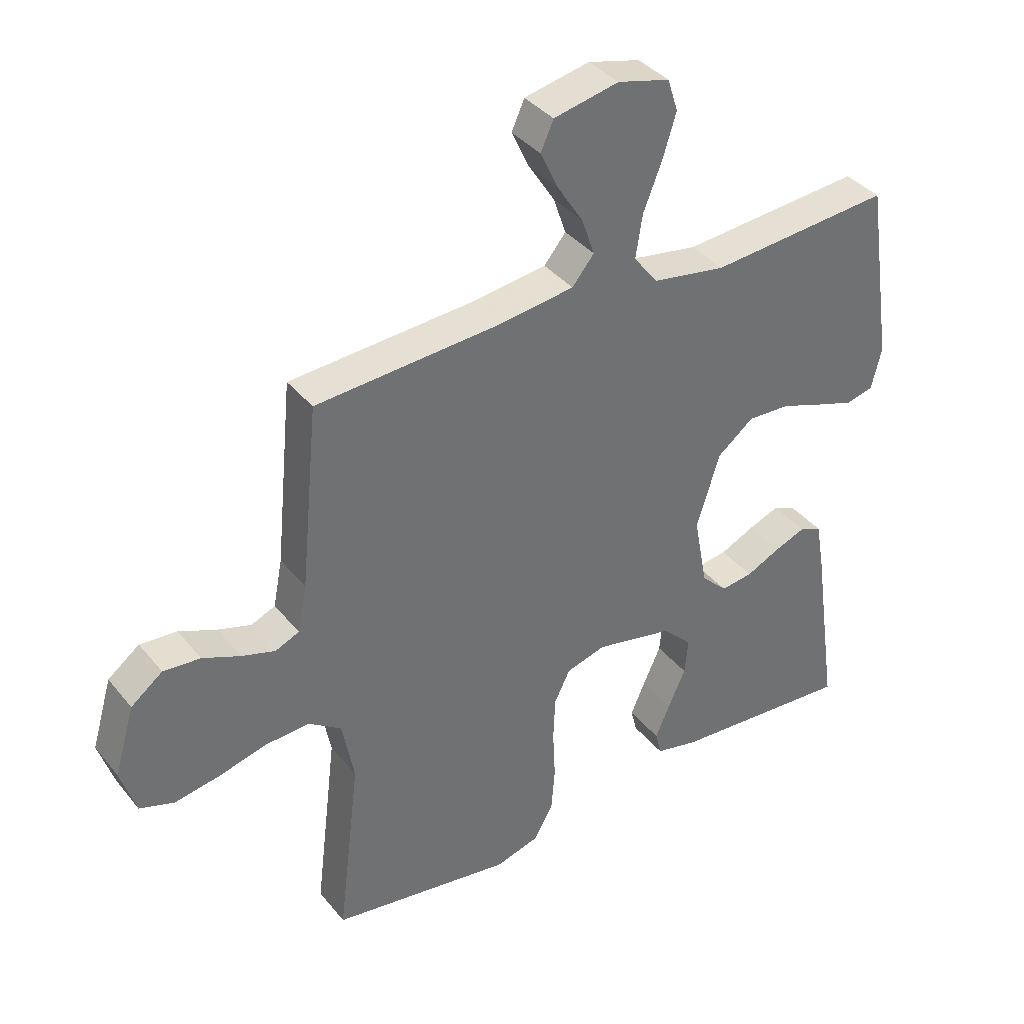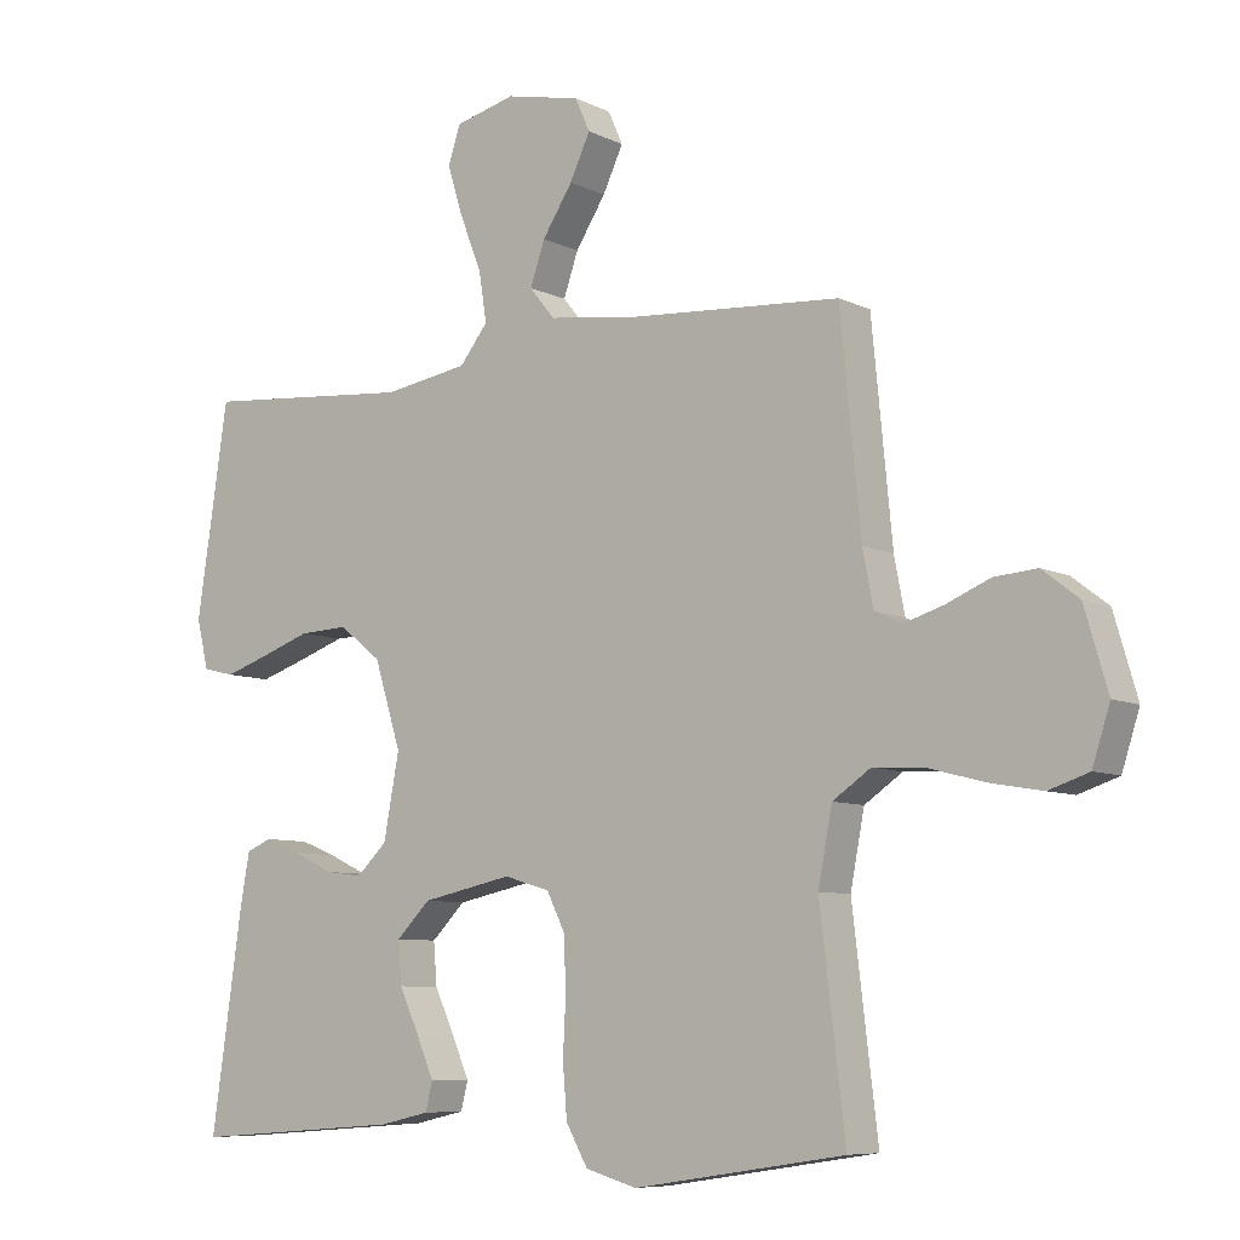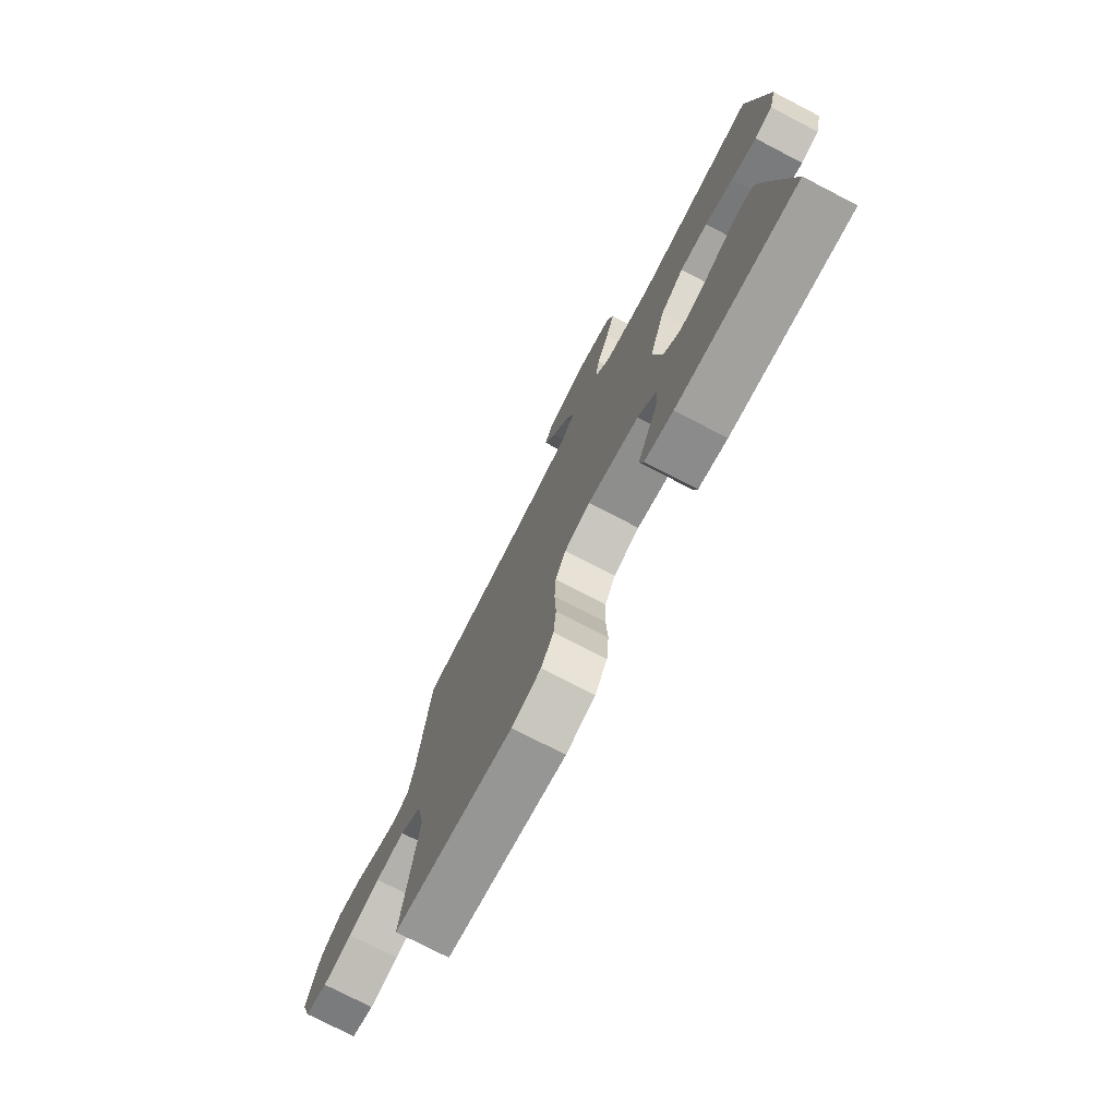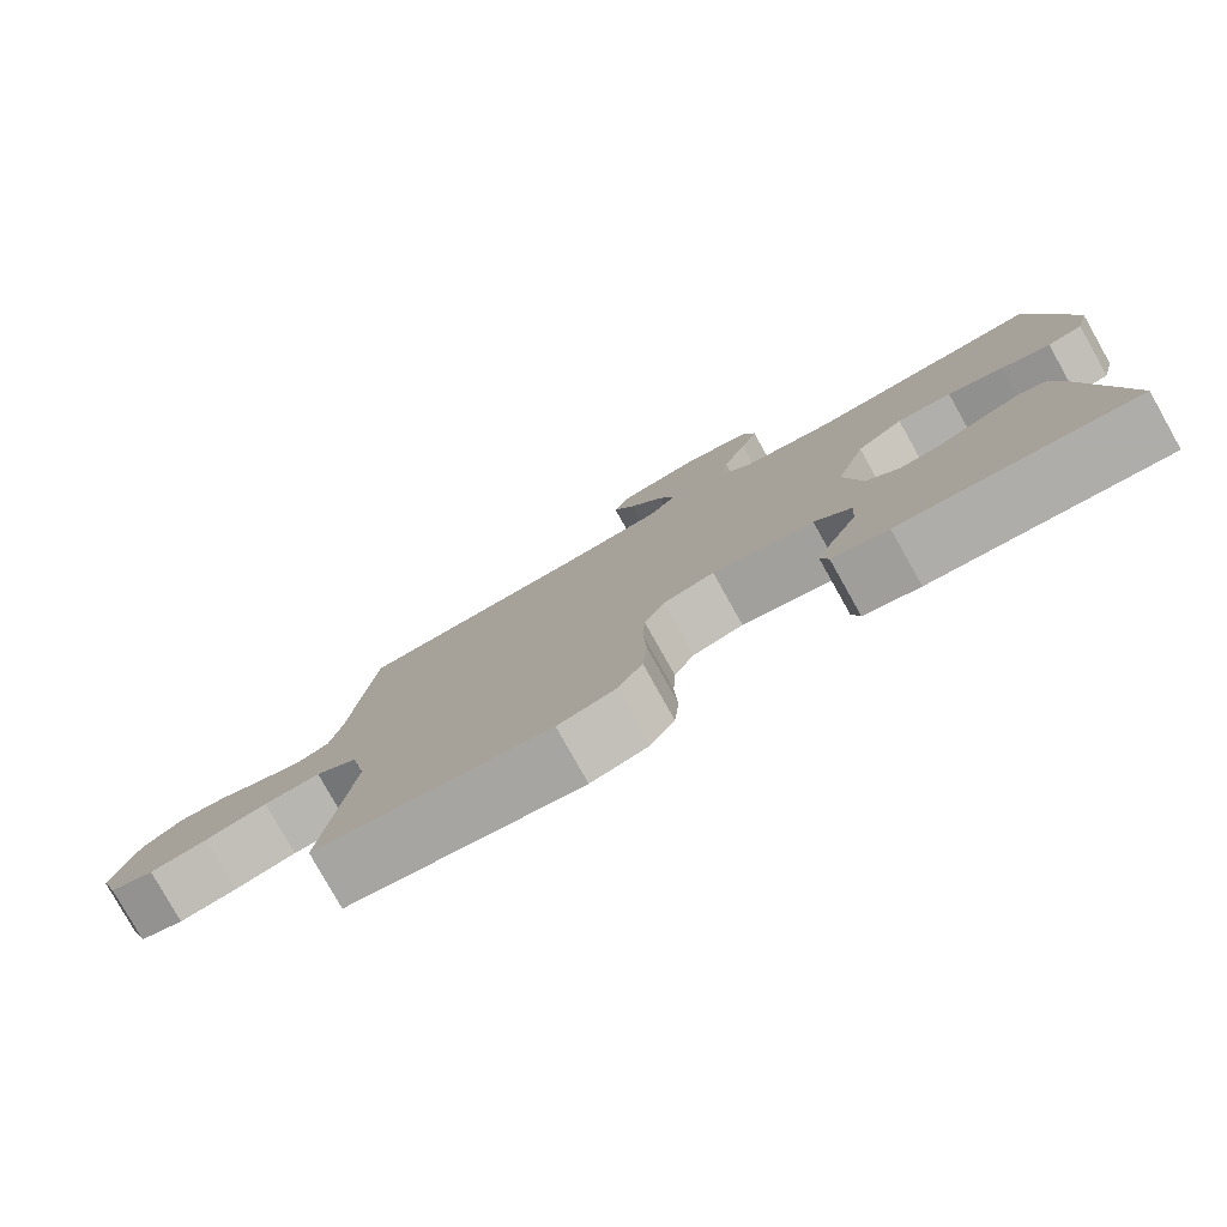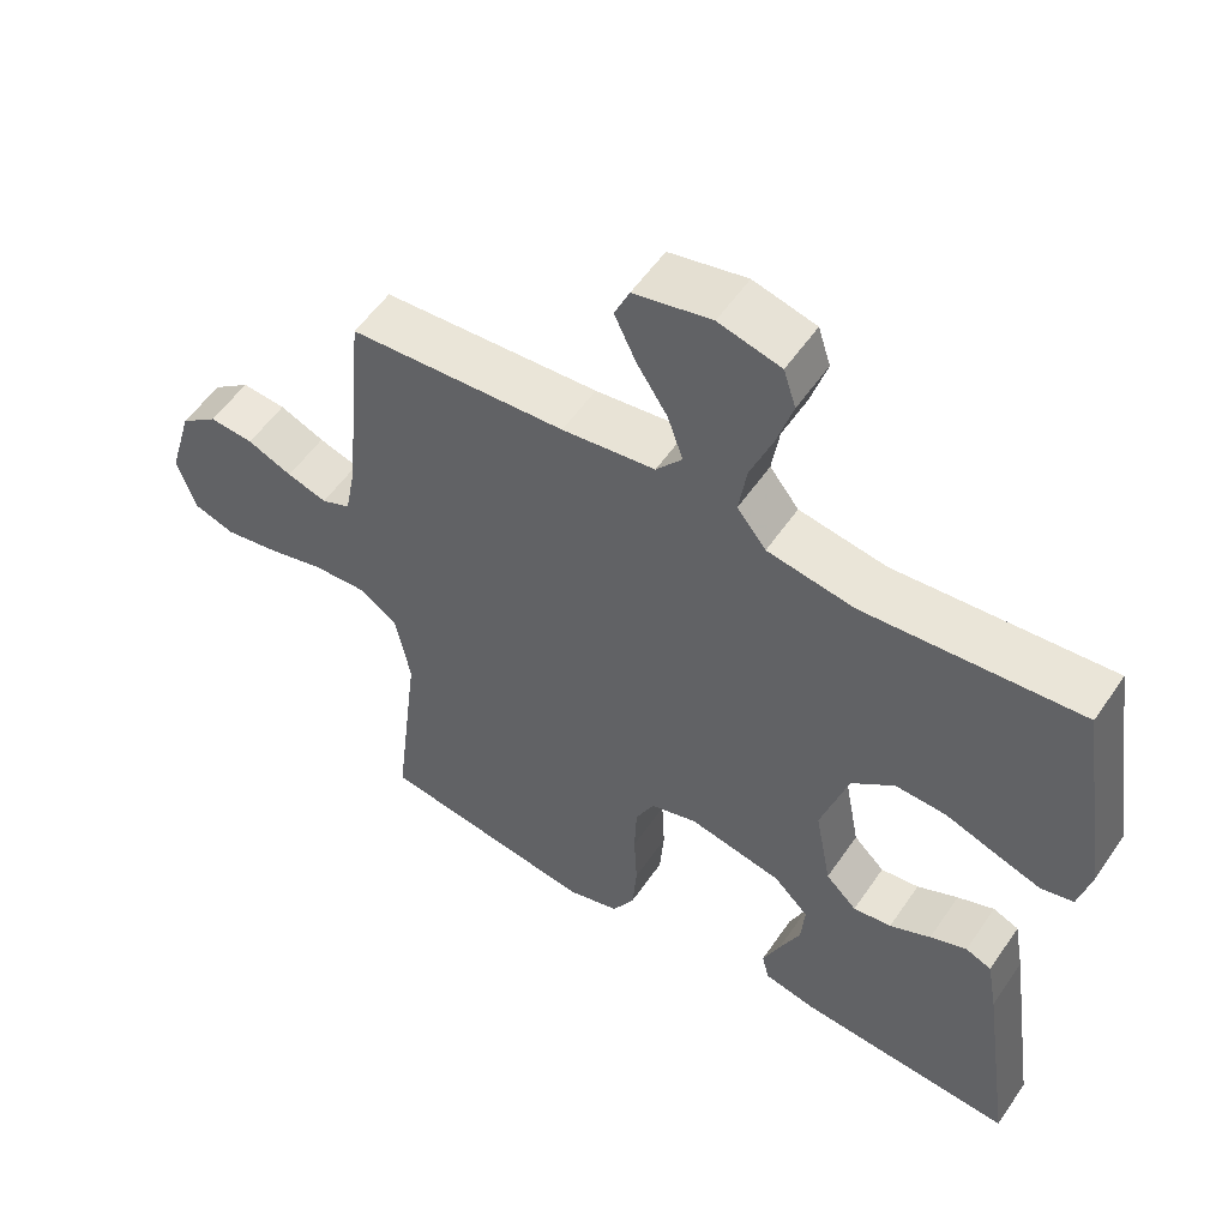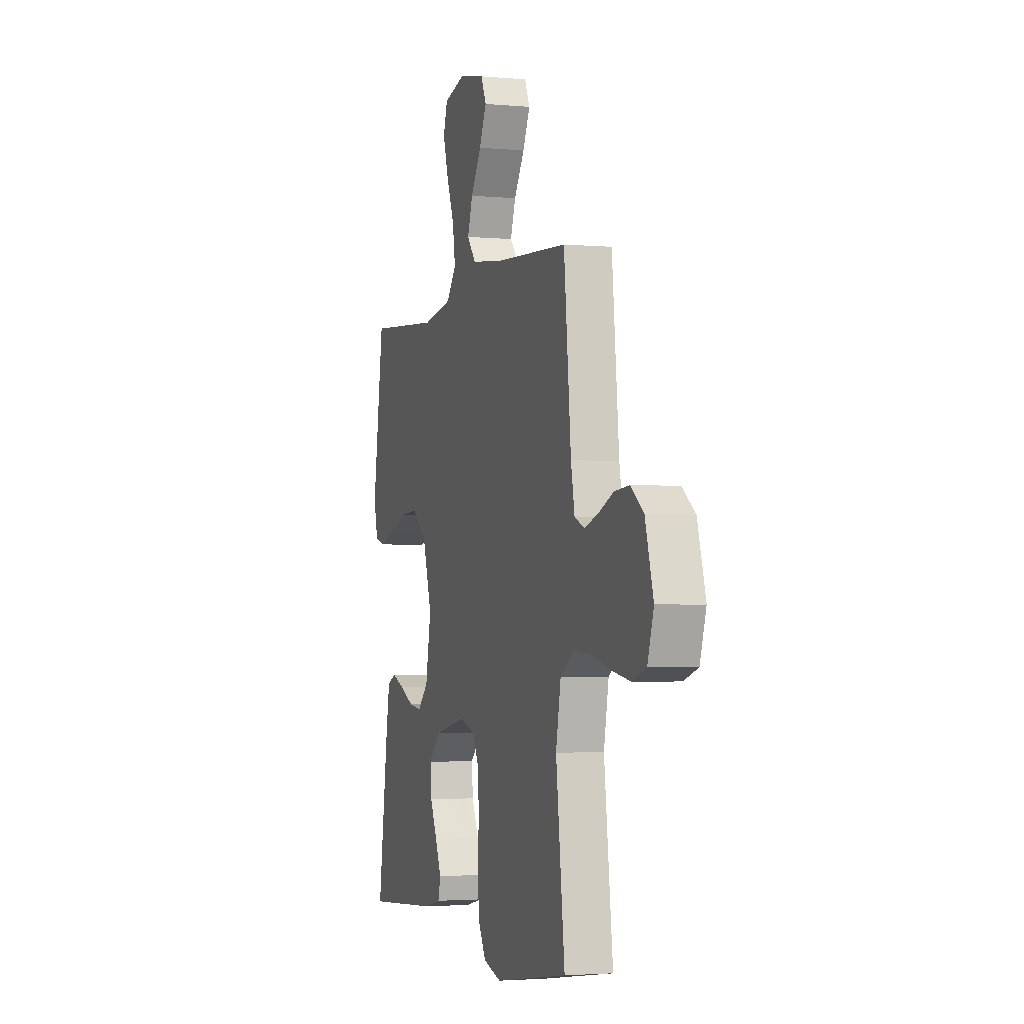
<metadata>
{"format":"obj","ext":"obj","renderer":"f3d","projection":"perspective","resolution":1024,"background":"white","views":[{"elev":37.5,"azim":145.9,"up":"+Z"},{"elev":-7.7,"azim":36.7,"up":"+Z"},{"elev":-76.1,"azim":-117.4,"up":"+Z"},{"elev":-79.8,"azim":-150.7,"up":"+Z"},{"elev":54.8,"azim":-146.3,"up":"+Z"},{"elev":-2.8,"azim":72.5,"up":"+Z"}]}
</metadata>
<code>
v -0.5 0.07 0.5
v -0.2 0.07 0.475
v -0.079 0.07 0.495
v -0.039 0.07 0.546
v -0.05 0.07 0.617
v -0.081 0.07 0.695
v -0.103 0.07 0.766
v -0.086 0.07 0.819
v 0 0.07 0.841
v 0.107 0.07 0.818
v 0.128 0.07 0.771
v 0.099 0.07 0.709
v 0.056 0.07 0.642
v 0.035 0.07 0.581
v 0.071 0.07 0.537
v 0.2 0.07 0.52
v 0.5 0.07 0.5
v 0.529 0.07 0.2
v 0.544 0.07 0.122
v 0.584 0.07 0.105
v 0.639 0.07 0.122
v 0.701 0.07 0.148
v 0.762 0.07 0.153
v 0.814 0.07 0.113
v 0.847 0.07 0
v 0.822 0.07 -0.078
v 0.765 0.07 -0.097
v 0.691 0.07 -0.084
v 0.611 0.07 -0.063
v 0.538 0.07 -0.059
v 0.484 0.07 -0.096
v 0.464 0.07 -0.2
v 0.5 0.07 -0.5
v 0.2 0.07 -0.546
v 0.127 0.07 -0.525
v 0.096 0.07 -0.47
v 0.09 0.07 -0.396
v 0.094 0.07 -0.314
v 0.091 0.07 -0.24
v 0.065 0.07 -0.187
v 0 0.07 -0.168
v -0.129 0.07 -0.195
v -0.177 0.07 -0.243
v -0.172 0.07 -0.303
v -0.143 0.07 -0.366
v -0.119 0.07 -0.422
v -0.129 0.07 -0.462
v -0.2 0.07 -0.478
v -0.5 0.07 -0.5
v -0.457 0.07 -0.2
v -0.443 0.07 -0.121
v -0.407 0.07 -0.106
v -0.356 0.07 -0.126
v -0.299 0.07 -0.153
v -0.246 0.07 -0.16
v -0.203 0.07 -0.118
v -0.181 0.07 0
v -0.219 0.07 0.122
v -0.279 0.07 0.169
v -0.349 0.07 0.166
v -0.42 0.07 0.141
v -0.483 0.07 0.12
v -0.528 0.07 0.131
v -0.545 0.07 0.2
v -0.5 0 0.5
v -0.2 0 0.475
v -0.079 0 0.495
v -0.039 0 0.546
v -0.05 0 0.617
v -0.081 0 0.695
v -0.103 0 0.766
v -0.086 0 0.819
v 0 0 0.841
v 0.107 0 0.818
v 0.128 0 0.771
v 0.099 0 0.709
v 0.056 0 0.642
v 0.035 0 0.581
v 0.071 0 0.537
v 0.2 0 0.52
v 0.5 0 0.5
v 0.529 0 0.2
v 0.544 0 0.122
v 0.584 0 0.105
v 0.639 0 0.122
v 0.701 0 0.148
v 0.762 0 0.153
v 0.814 0 0.113
v 0.847 0 0
v 0.822 0 -0.078
v 0.765 0 -0.097
v 0.691 0 -0.084
v 0.611 0 -0.063
v 0.538 0 -0.059
v 0.484 0 -0.096
v 0.464 0 -0.2
v 0.5 0 -0.5
v 0.2 0 -0.546
v 0.127 0 -0.525
v 0.096 0 -0.47
v 0.09 0 -0.396
v 0.094 0 -0.314
v 0.091 0 -0.24
v 0.065 0 -0.187
v 0 0 -0.168
v -0.129 0 -0.195
v -0.177 0 -0.243
v -0.172 0 -0.303
v -0.143 0 -0.366
v -0.119 0 -0.422
v -0.129 0 -0.462
v -0.2 0 -0.478
v -0.5 0 -0.5
v -0.457 0 -0.2
v -0.443 0 -0.121
v -0.407 0 -0.106
v -0.356 0 -0.126
v -0.299 0 -0.153
v -0.246 0 -0.16
v -0.203 0 -0.118
v -0.181 0 0
v -0.219 0 0.122
v -0.279 0 0.169
v -0.349 0 0.166
v -0.42 0 0.141
v -0.483 0 0.12
v -0.528 0 0.131
v -0.545 0 0.2
f 64 1 2
f 63 64 2
f 62 63 2
f 61 62 2
f 60 61 2
f 59 60 2 3
f 58 59 3 4
f 57 58 4
f 56 57 4
f 52 53 54
f 51 52 54
f 50 51 54
f 49 50 54
f 48 49 54
f 47 48 54
f 46 47 54
f 45 46 54
f 44 45 54
f 43 44 54 55
f 42 43 55 56
f 36 37 38
f 35 36 38
f 34 35 38
f 33 34 38
f 32 33 38
f 31 32 38 39
f 30 31 39 40
f 27 28 29
f 26 27 29
f 25 26 29
f 24 25 29
f 23 24 29
f 22 23 29
f 21 22 29
f 20 21 29 30
f 30 40 41
f 20 30 41
f 19 20 41
f 16 17 18
f 42 56 4
f 41 42 4
f 19 41 4
f 18 19 4
f 16 18 4
f 15 16 4
f 11 12 13
f 10 11 13
f 9 10 13
f 8 9 13
f 7 8 13
f 6 7 13
f 5 6 13
f 14 15 4 5
f 5 13 14
f 66 65 128
f 66 128 127
f 66 127 126
f 66 126 125
f 66 125 124
f 67 66 124 123
f 68 67 123 122
f 68 122 121
f 68 121 120
f 118 117 116
f 118 116 115
f 118 115 114
f 118 114 113
f 118 113 112
f 118 112 111
f 118 111 110
f 118 110 109
f 118 109 108
f 119 118 108 107
f 120 119 107 106
f 102 101 100
f 102 100 99
f 102 99 98
f 102 98 97
f 102 97 96
f 103 102 96 95
f 104 103 95 94
f 93 92 91
f 93 91 90
f 93 90 89
f 93 89 88
f 93 88 87
f 93 87 86
f 93 86 85
f 94 93 85 84
f 105 104 94
f 105 94 84
f 105 84 83
f 82 81 80
f 68 120 106
f 68 106 105
f 68 105 83
f 68 83 82
f 68 82 80
f 68 80 79
f 77 76 75
f 77 75 74
f 77 74 73
f 77 73 72
f 77 72 71
f 77 71 70
f 77 70 69
f 69 68 79 78
f 78 77 69
f 1 65 66 2
f 2 66 67 3
f 3 67 68 4
f 4 68 69 5
f 5 69 70 6
f 6 70 71 7
f 7 71 72 8
f 8 72 73 9
f 9 73 74 10
f 10 74 75 11
f 11 75 76 12
f 12 76 77 13
f 13 77 78 14
f 14 78 79 15
f 15 79 80 16
f 16 80 81 17
f 17 81 82 18
f 18 82 83 19
f 19 83 84 20
f 20 84 85 21
f 21 85 86 22
f 22 86 87 23
f 23 87 88 24
f 24 88 89 25
f 25 89 90 26
f 26 90 91 27
f 27 91 92 28
f 28 92 93 29
f 29 93 94 30
f 30 94 95 31
f 31 95 96 32
f 32 96 97 33
f 33 97 98 34
f 34 98 99 35
f 35 99 100 36
f 36 100 101 37
f 37 101 102 38
f 38 102 103 39
f 39 103 104 40
f 40 104 105 41
f 41 105 106 42
f 42 106 107 43
f 43 107 108 44
f 44 108 109 45
f 45 109 110 46
f 46 110 111 47
f 47 111 112 48
f 48 112 113 49
f 49 113 114 50
f 50 114 115 51
f 51 115 116 52
f 52 116 117 53
f 53 117 118 54
f 54 118 119 55
f 55 119 120 56
f 56 120 121 57
f 57 121 122 58
f 58 122 123 59
f 59 123 124 60
f 60 124 125 61
f 61 125 126 62
f 62 126 127 63
f 63 127 128 64
f 64 128 65 1

</code>
